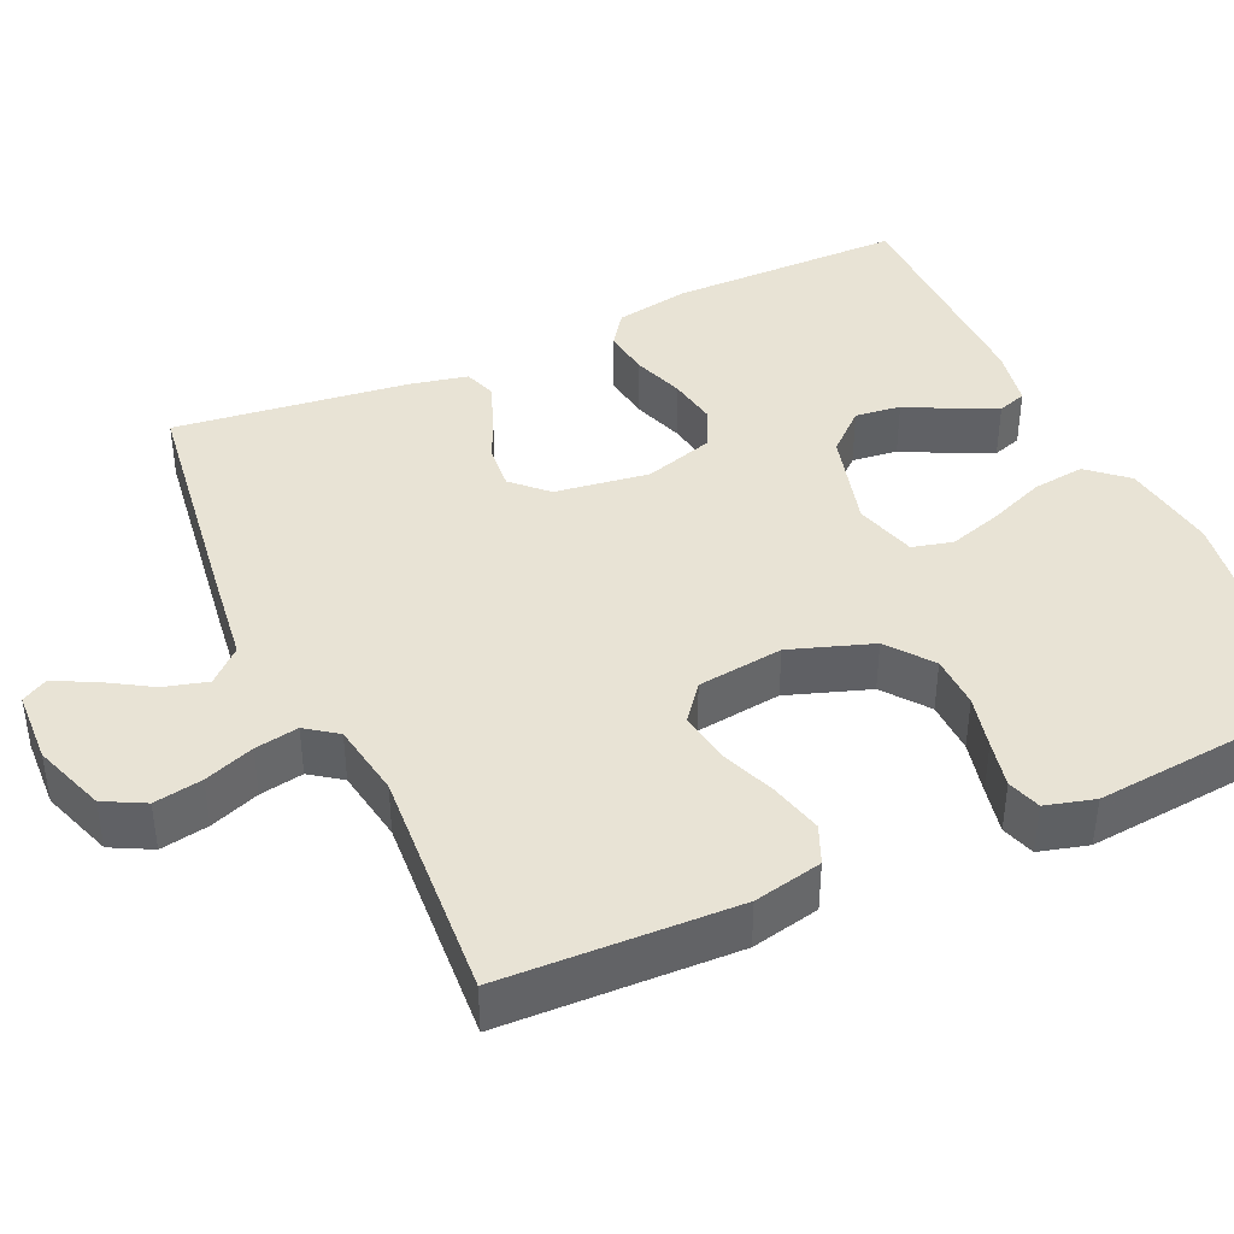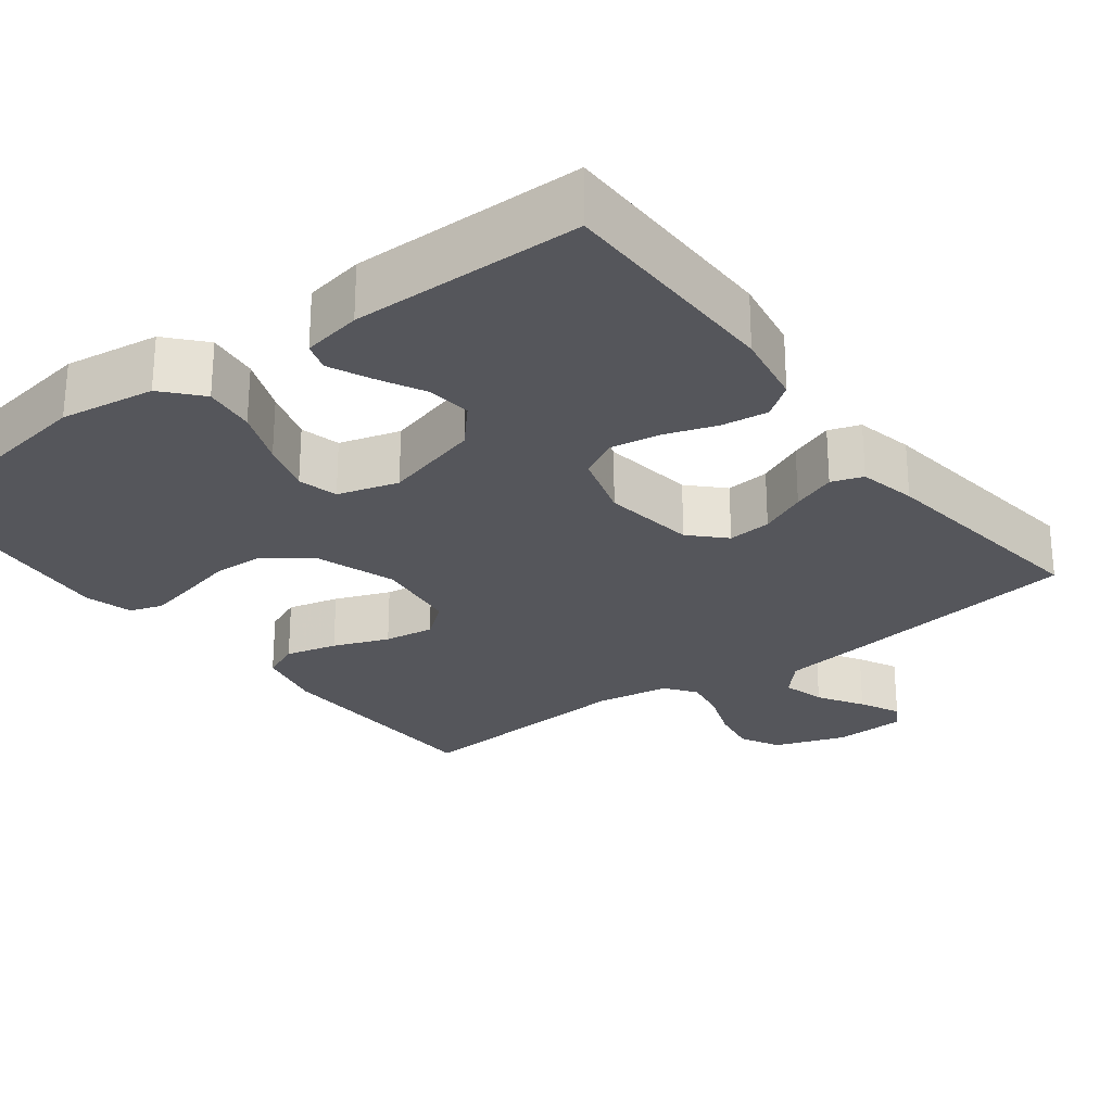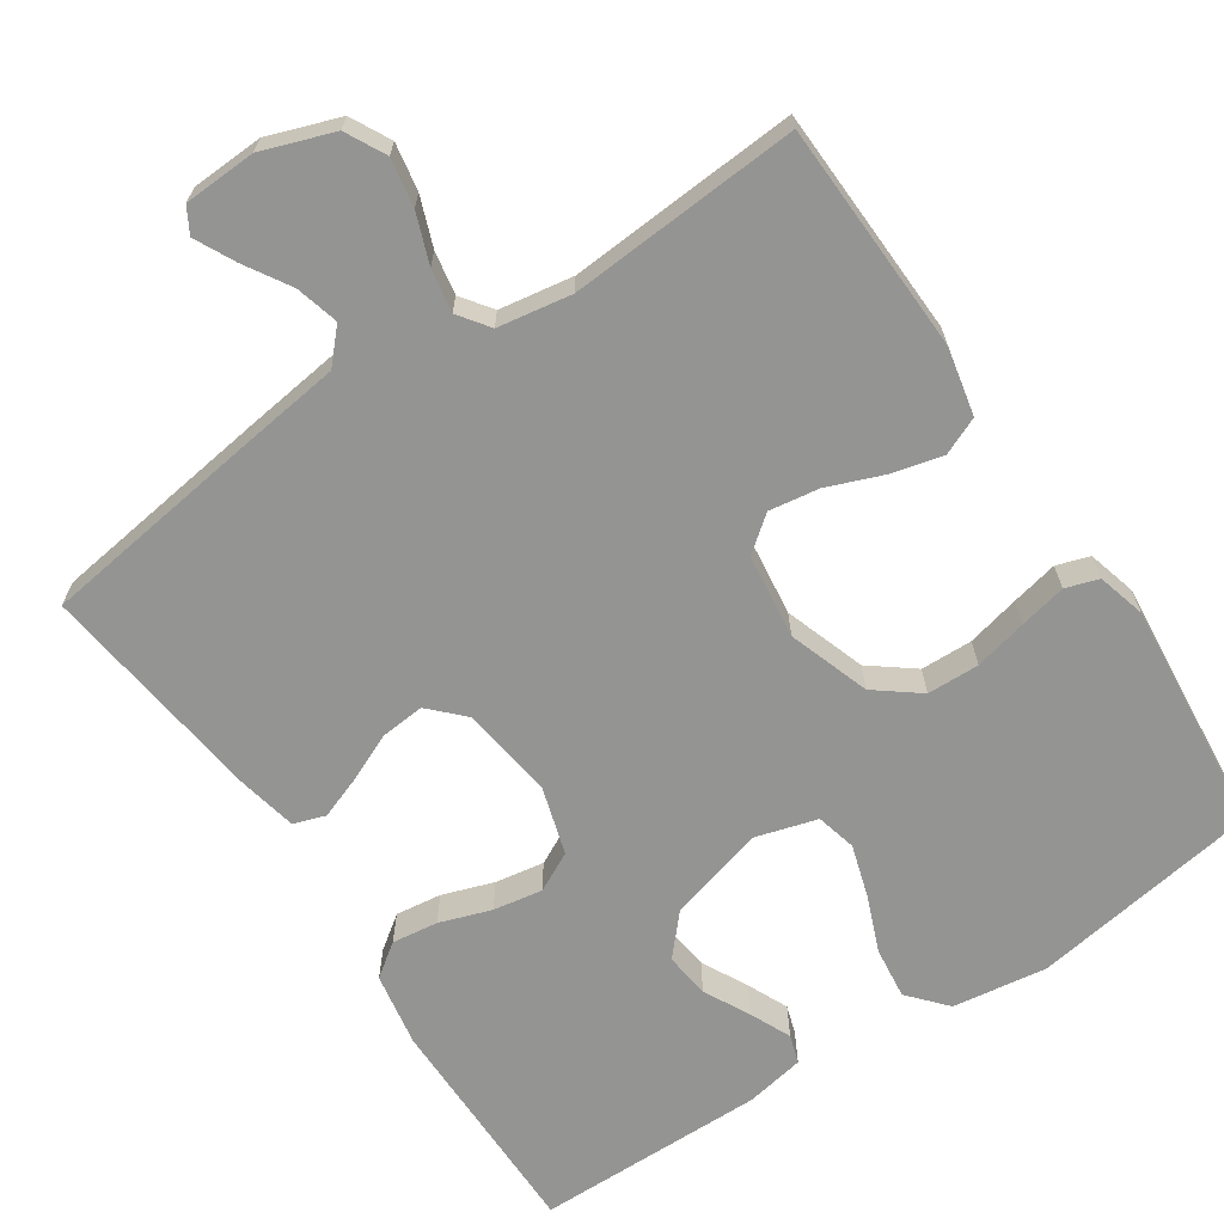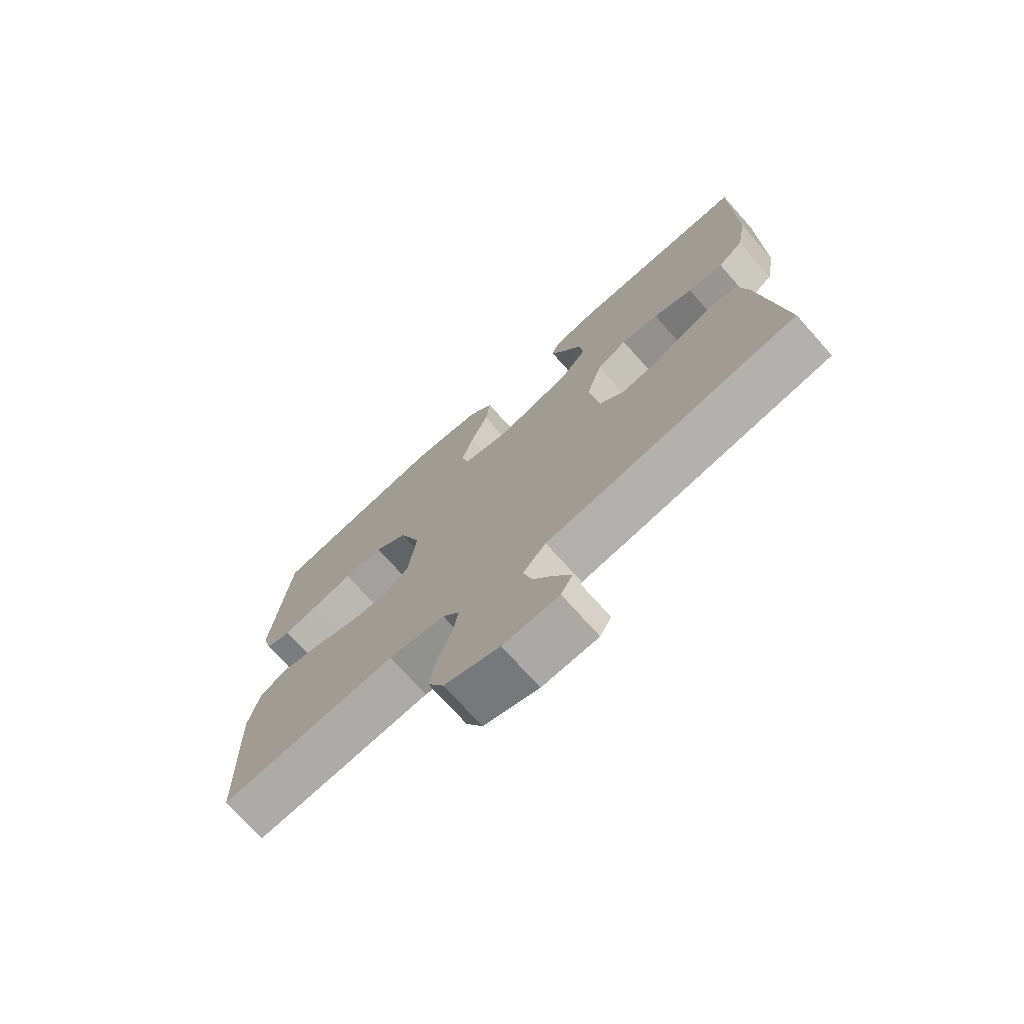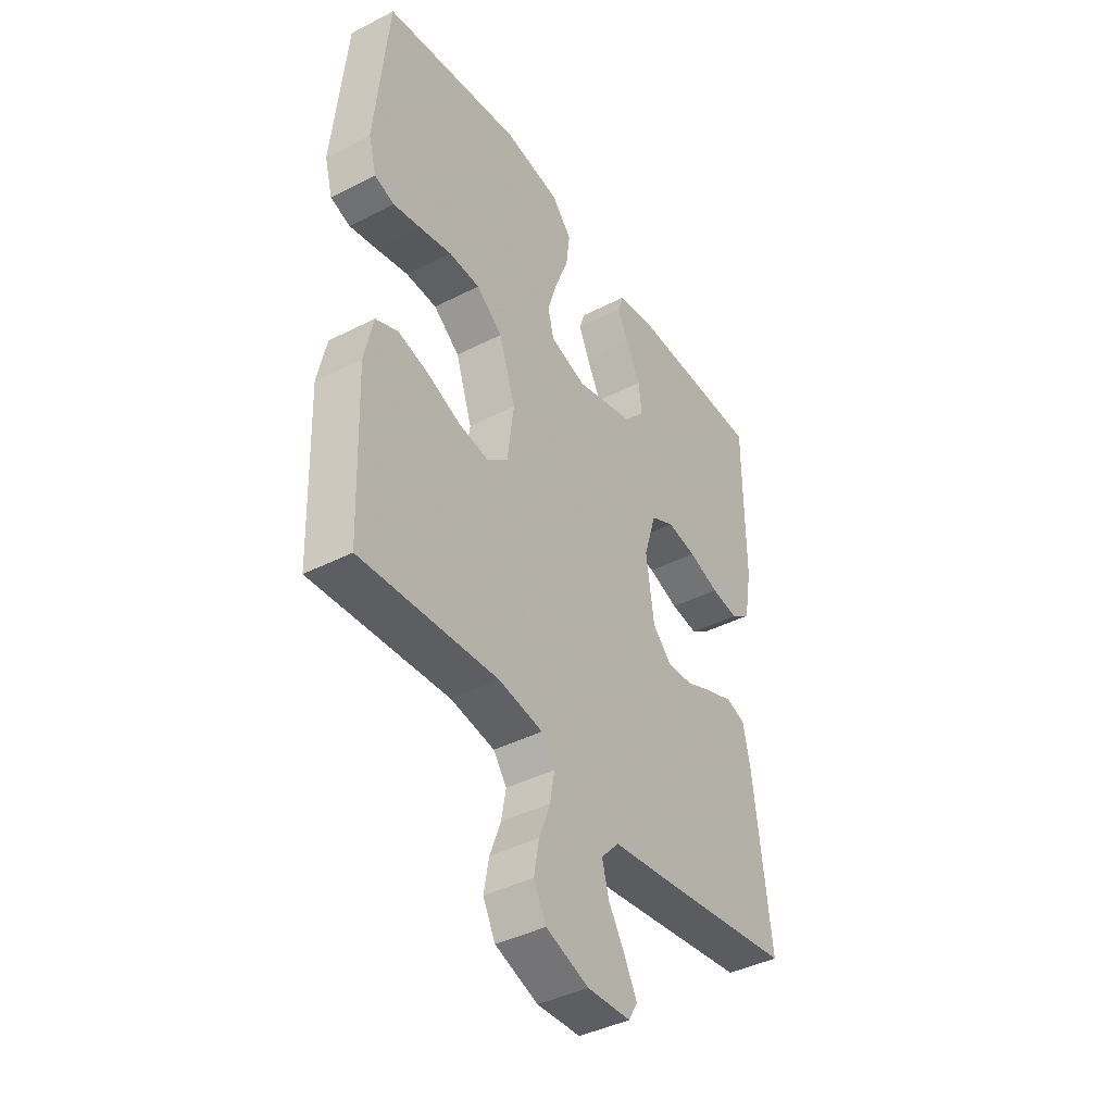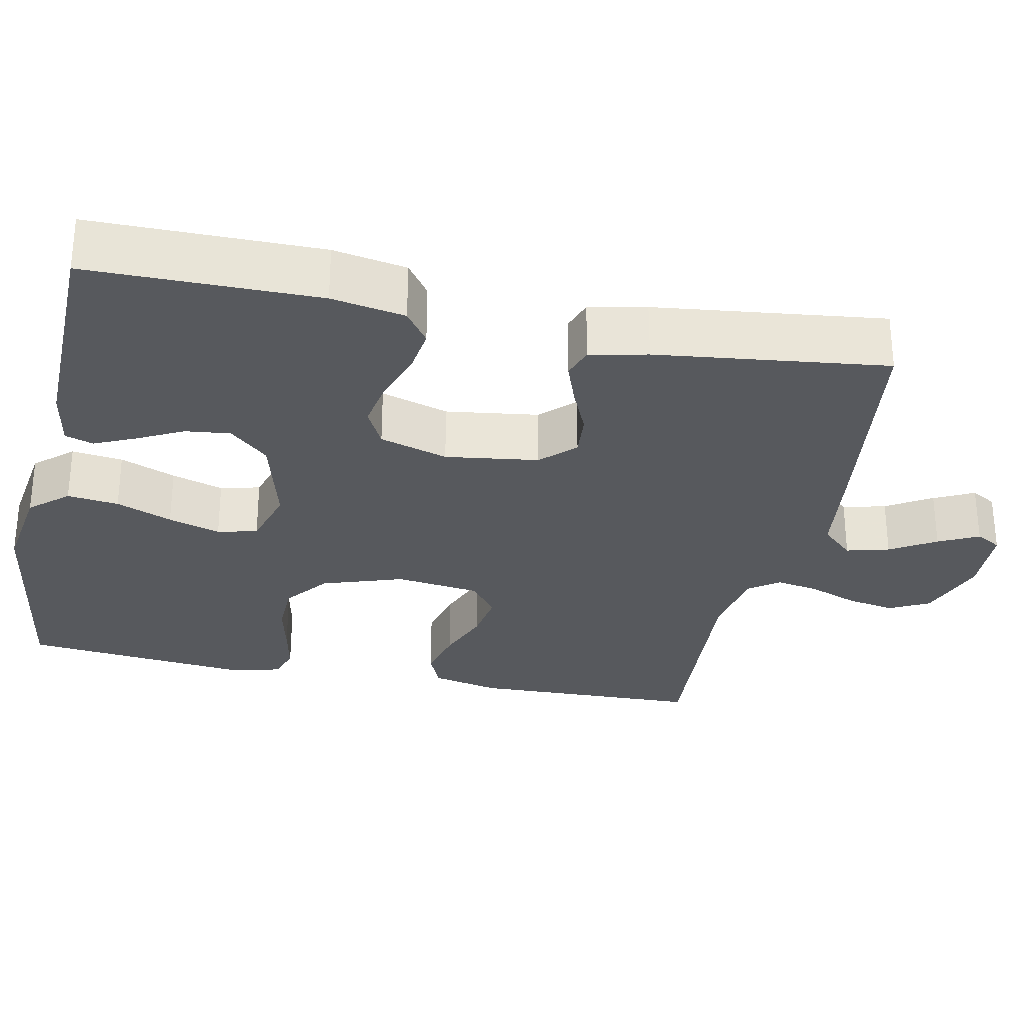
<metadata>
{"format":"obj","ext":"obj","renderer":"f3d","projection":"perspective","resolution":1024,"background":"white","views":[{"elev":41.1,"azim":-114.4,"up":"+Y"},{"elev":-26.3,"azim":37.3,"up":"+Y"},{"elev":-67.0,"azim":-146.2,"up":"+Y"},{"elev":-73.5,"azim":41.9,"up":"+Z"},{"elev":-41.2,"azim":-58.1,"up":"+Z"},{"elev":-29.5,"azim":78.1,"up":"+Y"}]}
</metadata>
<code>
v 0.5 0.07 -0.5
v 0.2 0.07 -0.541
v 0.075 0.07 -0.557
v 0.036 0.07 -0.599
v 0.051 0.07 -0.655
v 0.087 0.07 -0.714
v 0.113 0.07 -0.766
v 0.094 0.07 -0.799
v 0 0.07 -0.803
v -0.093 0.07 -0.77
v -0.12 0.07 -0.718
v -0.109 0.07 -0.656
v -0.085 0.07 -0.592
v -0.075 0.07 -0.536
v -0.104 0.07 -0.496
v -0.2 0.07 -0.48
v -0.5 0.07 -0.5
v -0.51 0.07 -0.2
v -0.491 0.07 -0.112
v -0.442 0.07 -0.091
v -0.375 0.07 -0.108
v -0.303 0.07 -0.136
v -0.238 0.07 -0.146
v -0.192 0.07 -0.11
v -0.178 0.07 0
v -0.214 0.07 0.106
v -0.271 0.07 0.15
v -0.339 0.07 0.152
v -0.408 0.07 0.136
v -0.469 0.07 0.123
v -0.512 0.07 0.137
v -0.529 0.07 0.2
v -0.5 0.07 0.5
v -0.2 0.07 0.546
v -0.077 0.07 0.528
v -0.034 0.07 0.479
v -0.042 0.07 0.412
v -0.071 0.07 0.339
v -0.092 0.07 0.271
v -0.079 0.07 0.219
v 0 0.07 0.196
v 0.127 0.07 0.23
v 0.173 0.07 0.281
v 0.166 0.07 0.34
v 0.135 0.07 0.4
v 0.111 0.07 0.453
v 0.123 0.07 0.49
v 0.2 0.07 0.504
v 0.5 0.07 0.5
v 0.501 0.07 0.2
v 0.484 0.07 0.104
v 0.441 0.07 0.073
v 0.381 0.07 0.081
v 0.314 0.07 0.104
v 0.25 0.07 0.115
v 0.199 0.07 0.089
v 0.172 0.07 0
v 0.189 0.07 -0.121
v 0.231 0.07 -0.164
v 0.288 0.07 -0.159
v 0.349 0.07 -0.132
v 0.406 0.07 -0.111
v 0.447 0.07 -0.125
v 0.463 0.07 -0.2
v 0.5 0 -0.5
v 0.2 0 -0.541
v 0.075 0 -0.557
v 0.036 0 -0.599
v 0.051 0 -0.655
v 0.087 0 -0.714
v 0.113 0 -0.766
v 0.094 0 -0.799
v 0 0 -0.803
v -0.093 0 -0.77
v -0.12 0 -0.718
v -0.109 0 -0.656
v -0.085 0 -0.592
v -0.075 0 -0.536
v -0.104 0 -0.496
v -0.2 0 -0.48
v -0.5 0 -0.5
v -0.51 0 -0.2
v -0.491 0 -0.112
v -0.442 0 -0.091
v -0.375 0 -0.108
v -0.303 0 -0.136
v -0.238 0 -0.146
v -0.192 0 -0.11
v -0.178 0 0
v -0.214 0 0.106
v -0.271 0 0.15
v -0.339 0 0.152
v -0.408 0 0.136
v -0.469 0 0.123
v -0.512 0 0.137
v -0.529 0 0.2
v -0.5 0 0.5
v -0.2 0 0.546
v -0.077 0 0.528
v -0.034 0 0.479
v -0.042 0 0.412
v -0.071 0 0.339
v -0.092 0 0.271
v -0.079 0 0.219
v 0 0 0.196
v 0.127 0 0.23
v 0.173 0 0.281
v 0.166 0 0.34
v 0.135 0 0.4
v 0.111 0 0.453
v 0.123 0 0.49
v 0.2 0 0.504
v 0.5 0 0.5
v 0.501 0 0.2
v 0.484 0 0.104
v 0.441 0 0.073
v 0.381 0 0.081
v 0.314 0 0.104
v 0.25 0 0.115
v 0.199 0 0.089
v 0.172 0 0
v 0.189 0 -0.121
v 0.231 0 -0.164
v 0.288 0 -0.159
v 0.349 0 -0.132
v 0.406 0 -0.111
v 0.447 0 -0.125
v 0.463 0 -0.2
f 1 2 3
f 64 1 3
f 63 64 3
f 62 63 3
f 61 62 3
f 60 61 3
f 59 60 3 4
f 58 59 4
f 57 58 4
f 52 53 54
f 51 52 54
f 50 51 54
f 49 50 54
f 48 49 54
f 47 48 54
f 46 47 54
f 45 46 54
f 44 45 54
f 43 44 54 55
f 42 43 55 56
f 36 37 38
f 35 36 38
f 34 35 38
f 33 34 38
f 32 33 38
f 31 32 38
f 30 31 38
f 29 30 38
f 28 29 38
f 27 28 38 39
f 26 27 39 40
f 20 21 22
f 19 20 22
f 18 19 22
f 17 18 22
f 16 17 22
f 15 16 22 23
f 14 15 23 24
f 11 12 13
f 10 11 13
f 9 10 13
f 8 9 13
f 7 8 13
f 6 7 13
f 5 6 13
f 4 5 13 14
f 14 24 25
f 4 14 25
f 57 4 25
f 57 25 26
f 56 57 26
f 42 56 26
f 41 42 26
f 26 40 41
f 67 66 65
f 67 65 128
f 67 128 127
f 67 127 126
f 67 126 125
f 67 125 124
f 68 67 124 123
f 68 123 122
f 68 122 121
f 118 117 116
f 118 116 115
f 118 115 114
f 118 114 113
f 118 113 112
f 118 112 111
f 118 111 110
f 118 110 109
f 118 109 108
f 119 118 108 107
f 120 119 107 106
f 102 101 100
f 102 100 99
f 102 99 98
f 102 98 97
f 102 97 96
f 102 96 95
f 102 95 94
f 102 94 93
f 102 93 92
f 103 102 92 91
f 104 103 91 90
f 86 85 84
f 86 84 83
f 86 83 82
f 86 82 81
f 86 81 80
f 87 86 80 79
f 88 87 79 78
f 77 76 75
f 77 75 74
f 77 74 73
f 77 73 72
f 77 72 71
f 77 71 70
f 77 70 69
f 78 77 69 68
f 89 88 78
f 89 78 68
f 89 68 121
f 90 89 121
f 90 121 120
f 90 120 106
f 90 106 105
f 105 104 90
f 1 65 66 2
f 2 66 67 3
f 3 67 68 4
f 4 68 69 5
f 5 69 70 6
f 6 70 71 7
f 7 71 72 8
f 8 72 73 9
f 9 73 74 10
f 10 74 75 11
f 11 75 76 12
f 12 76 77 13
f 13 77 78 14
f 14 78 79 15
f 15 79 80 16
f 16 80 81 17
f 17 81 82 18
f 18 82 83 19
f 19 83 84 20
f 20 84 85 21
f 21 85 86 22
f 22 86 87 23
f 23 87 88 24
f 24 88 89 25
f 25 89 90 26
f 26 90 91 27
f 27 91 92 28
f 28 92 93 29
f 29 93 94 30
f 30 94 95 31
f 31 95 96 32
f 32 96 97 33
f 33 97 98 34
f 34 98 99 35
f 35 99 100 36
f 36 100 101 37
f 37 101 102 38
f 38 102 103 39
f 39 103 104 40
f 40 104 105 41
f 41 105 106 42
f 42 106 107 43
f 43 107 108 44
f 44 108 109 45
f 45 109 110 46
f 46 110 111 47
f 47 111 112 48
f 48 112 113 49
f 49 113 114 50
f 50 114 115 51
f 51 115 116 52
f 52 116 117 53
f 53 117 118 54
f 54 118 119 55
f 55 119 120 56
f 56 120 121 57
f 57 121 122 58
f 58 122 123 59
f 59 123 124 60
f 60 124 125 61
f 61 125 126 62
f 62 126 127 63
f 63 127 128 64
f 64 128 65 1

</code>
